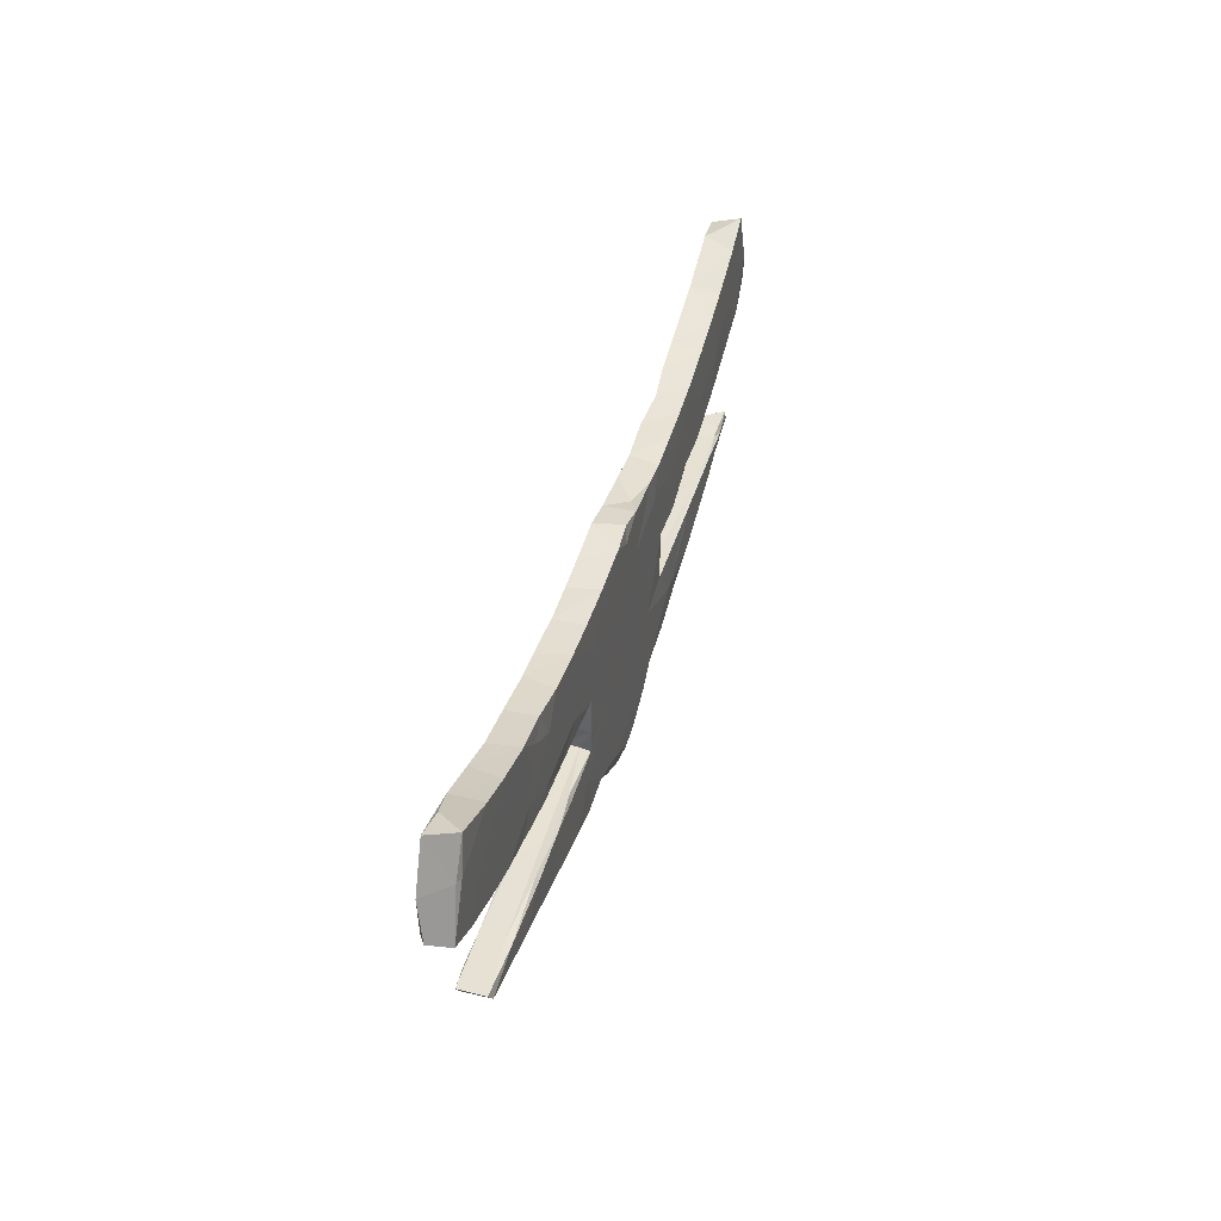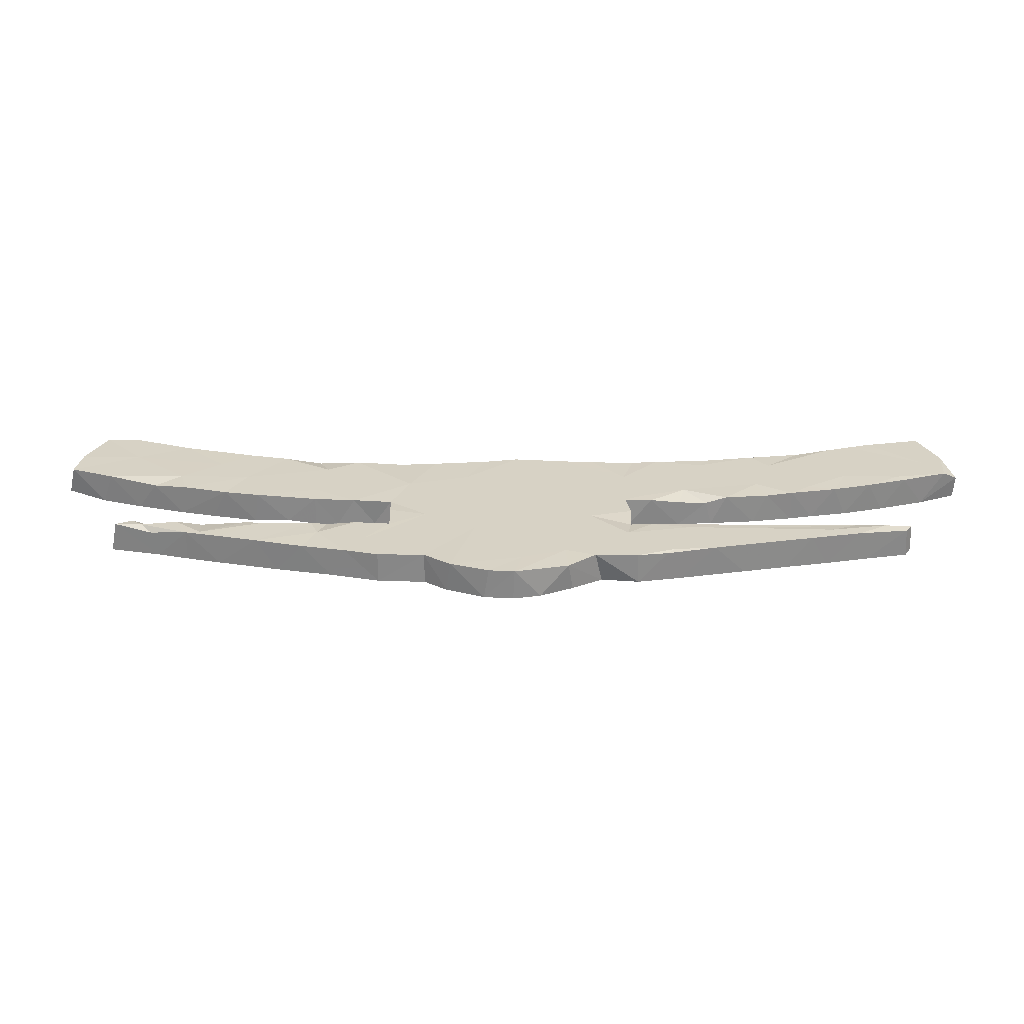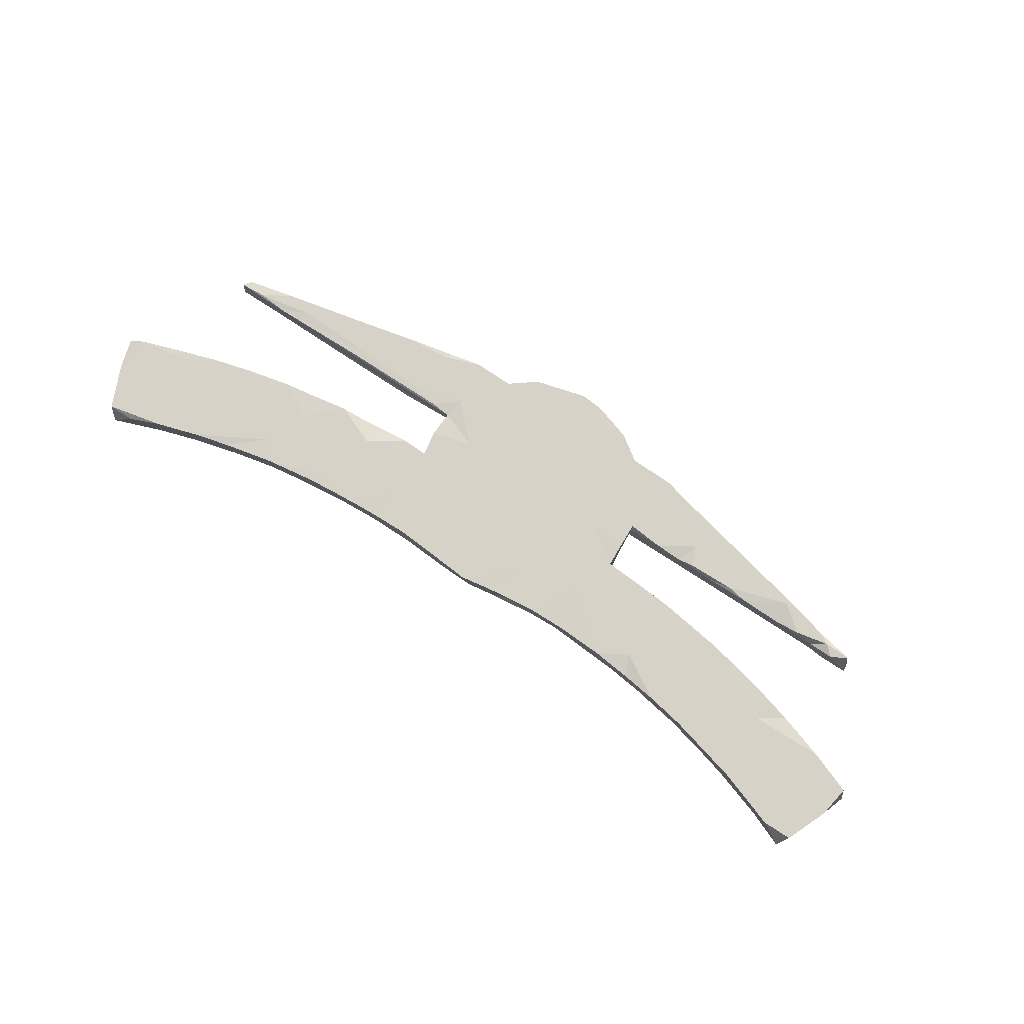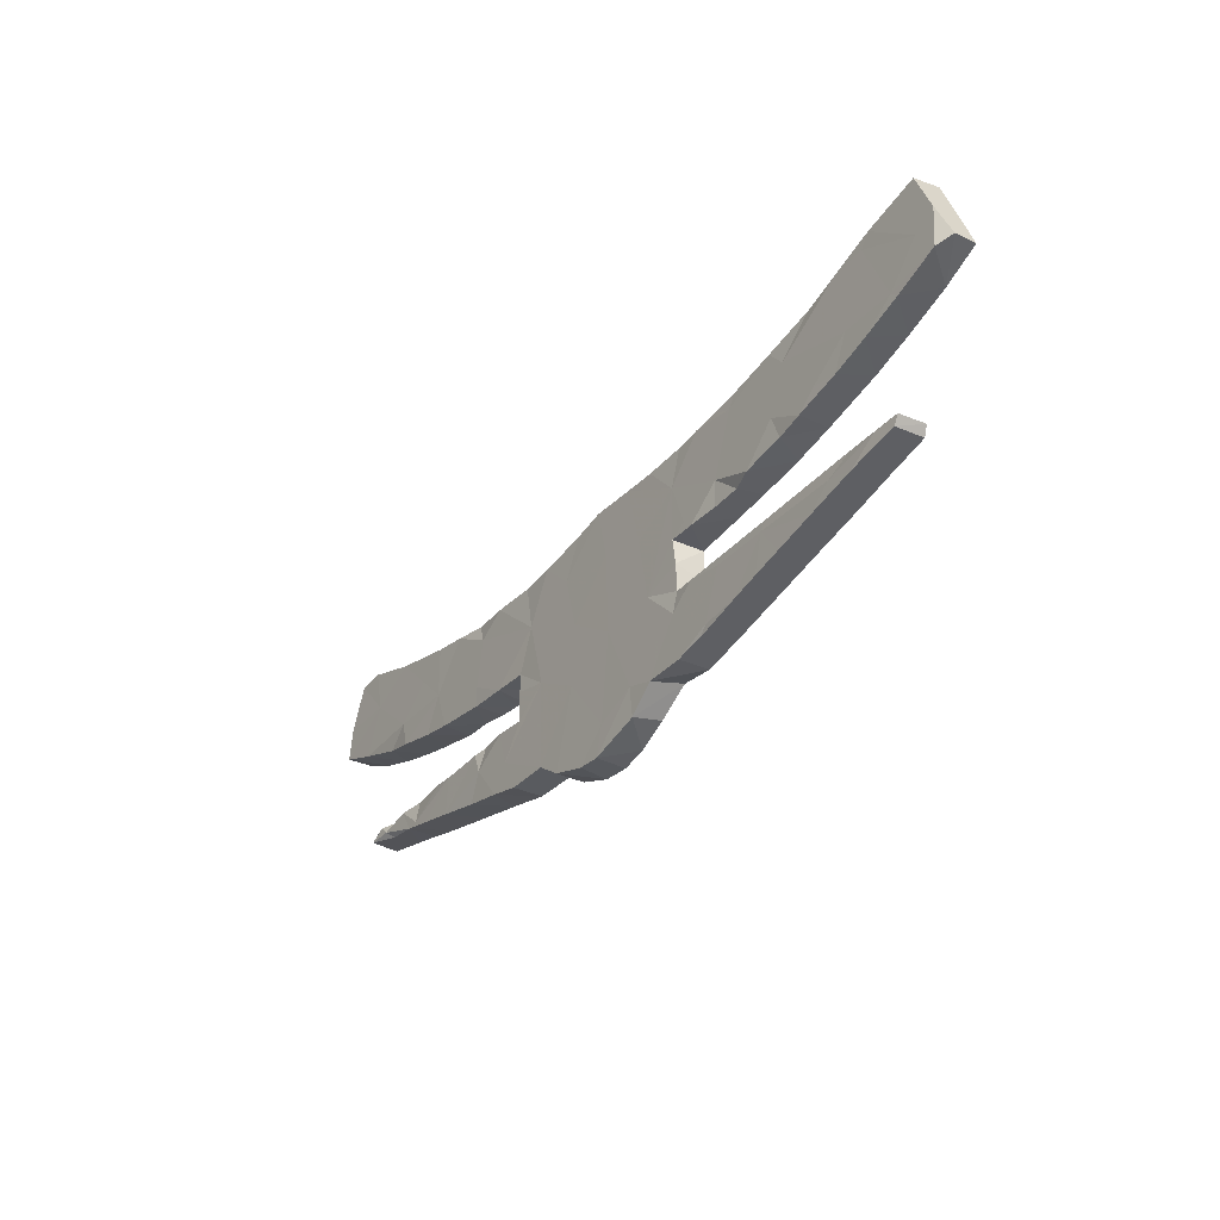
<metadata>
{"format":"obj","ext":"obj","renderer":"f3d","projection":"perspective","resolution":1024,"background":"white","views":[{"elev":38.5,"azim":104.9,"up":"+Y"},{"elev":-62.8,"azim":-0.1,"up":"+Y"},{"elev":77.8,"azim":-147.4,"up":"+Z"},{"elev":-33.6,"azim":56.7,"up":"+Y"}]}
</metadata>
<code>
v 0.7211 0.2156 0.02881
v 0.4781 0.003828 -0.02823
v 0.3412 0.02993 0.02862
v 0.2679 -0.116 0.02781
v -0.05816 -0.07663 -0.0288
v -0.8751 0.1811 -0.02869
v -0.3559 0.1551 -0.02872
v -0.3818 0.1005 -0.02888
v 0.4134 -0.1175 -0.02876
v 0.005284 -0.3044 0.0283
v 0.5198 0.1489 -0.02855
v 0.1527 -0.0828 0.02872
v 0.6515 -0.1171 -0.01639
v 0.7637 -0.1189 0.02579
v 0.2362 -0.2422 -0.02774
v -0.6687 0.2195 0.02863
v 0.4552 0.1159 -0.02886
v -0.6422 -0.1108 0.02858
v -0.5109 -0.1096 0.02689
v 0.8982 0.1203 -0.02852
v 0.6538 0.2131 0.02885
v 0.5279 -0.1216 -0.02903
v -0.877 0.1783 0.02881
v -0.7052 -0.1149 -0.02927
v -0.728 0.1431 -0.02888
v -0.1747 0.09193 -0.02879
v 0.5181 -0.1146 -0.02305
v -0.2795 -0.1779 0.02886
v 0.3779 -0.1139 0.02425
v -0.369 -0.1529 0.02881
v -0.4744 -0.1156 0.02932
v 0.5546 0.01675 -0.02802
v -0.842 0.2606 0.0283
v -0.313 0.1509 0.02921
v 0.2908 -0.2309 0.02684
v 0.3977 0.1647 0.02804
v 0.4797 0.02397 -0.02872
v 0.3284 -0.0116 -0.02665
v -0.2489 -0.2399 0.02857
v 0.4616 -0.1177 0.02771
v -0.2023 0.05427 0.02887
v -0.3856 0.0263 0.02908
v -0.5552 -0.1683 0.02855
v -0.4306 -0.1122 -0.02804
v -0.7096 -0.1047 -0.02408
v 0.1131 -0.273 -0.02388
v -0.1206 -0.272 -0.0284
v -0.5306 0.1832 0.02893
v -0.5187 0.1802 -0.02867
v 0.1003 -0.222 0.02876
v 0.2309 -0.0628 0.02849
v 0.2335 -0.2421 0.02867
v 0.8282 0.09012 -0.02882
v 0.009941 0.1363 -0.02883
v 0.04482 0.01532 -0.02879
v 0.641 0.03494 0.02771
v 0.7872 0.07677 0.02786
v 0.3496 -0.1221 -0.02876
v -0.8867 0.1181 0.02823
v 0.03934 -0.08677 0.02873
v 0.3933 -0.007816 -0.02619
v -0.3178 -0.0197 -0.02879
v 0.2554 0.002019 0.02878
v -0.711 0.05462 0.02394
v 0.7966 0.2597 0.02106
v 0.6584 -0.1165 0.02584
v -0.3901 0.159 0.02283
v -0.278 0.07367 -0.02887
v 0.2464 0.1545 0.02756
v 0.7556 -0.1336 -0.02824
v 0.1049 -0.279 0.02695
v 0.316 -0.2255 -0.02873
v -0.1544 0.1469 0.02854
v -0.5292 0.08413 0.02888
v 0.4317 -0.201 0.02871
v 0.7864 0.1547 -0.02885
v 0.4871 0.05545 0.02878
v 0.09998 0.1591 0.02884
v 0.5188 -0.1835 -0.0282
v 0.713 0.05367 0.02805
v -0.7683 -0.1042 -0.02533
v -0.004259 0.1645 -0.02512
v -0.6832 -0.1076 -0.02292
v -0.2361 -0.06227 -0.02639
v 0.8402 0.2751 -0.02688
v 0.6784 -0.15 -0.02786
v -0.6872 -0.1376 0.01927
v -0.6495 0.03804 0.02855
v 0.4919 0.1773 -0.02544
v 0.4976 -0.1157 0.02169
v 0.444 -0.1155 -0.01253
v -0.6621 0.08717 0.02906
v -0.6612 0.2172 -0.0289
v 0.9005 0.1167 0.01342
v 0.05325 -0.2971 -0.02648
v -0.1627 -0.2421 0.02863
v 0.8674 0.2071 -0.02406
v 0.6716 0.2181 -0.02889
v -0.4412 -0.005668 -0.02211
v -0.06165 -0.01795 0.02874
v -0.4116 0.009857 -0.02888
v -0.5918 -0.1514 0.02859
v 0.587 0.1966 0.02619
v 0.1651 0.1537 0.02908
v 0.131 0.1003 -0.02883
v -0.07008 -0.1328 0.02873
v 0.3822 -0.007596 0.01845
v 0.0606 0.1621 -0.02888
v -0.6189 -0.1527 -0.02834
v -0.0898 0.08477 0.02875
v -0.2087 0.1444 -0.02835
v -0.3839 -0.1142 0.02899
v 0.02002 -0.2498 0.02871
v -0.3115 -0.2241 0.02849
v -0.7641 0.1751 0.02883
v -0.566 0.01753 0.02774
v 0.2235 -0.01375 0.02869
v 0.7669 -0.1183 -0.0236
v 0.7756 0.0899 0.02885
v 0.7394 0.2387 0.02919
v 0.1685 -0.232 -0.02899
v 0.009243 0.167 0.02898
v -0.2325 -0.0154 -0.02848
v 0.422 -0.003968 0.02897
v 0.1294 0.03731 0.02876
v -0.6583 0.03974 -0.02815
v 0.3247 0.1582 -0.02875
v -0.1614 -0.2422 -0.02879
v 0.7531 -0.1344 0.02439
v -0.1365 -0.1209 -0.02881
v 0.6704 0.09421 0.02897
v 0.5986 -0.1664 -0.02881
v -0.2337 -0.1183 0.02915
v -0.2487 -0.2397 -0.02757
v -0.8043 0.08589 0.02862
v 0.5963 0.02486 -0.02756
v -0.05888 0.0735 -0.02876
v -0.1526 0.1465 -0.0271
v -0.899 0.1272 -0.02381
v 0.6653 0.04066 -0.02879
v 0.2093 0.06836 -0.0288
v 0.3862 -0.2107 -0.02868
v 0.5219 0.1397 0.0289
v -0.2696 -0.02006 -0.02067
v -0.3004 -0.1119 0.02882
v 0.05293 -0.1229 -0.02882
v 0.23 -0.07885 -0.02877
v -0.6464 0.08879 -0.02893
v 0.2305 -0.1134 -0.009528
v 0.7152 -0.1213 0.02858
v -0.05067 -0.2993 -0.02835
v 0.4384 -0.2003 -0.02837
v 0.7438 0.24 -0.0288
v 0.274 -0.01515 0.0281
v -0.1658 -0.07728 0.02877
v 0.2249 0.08654 0.0288
v -0.8236 0.09265 -0.02887
v 0.4907 0.1772 0.02893
v -0.5931 0.02474 -0.02857
v -0.2345 -0.1122 0.01808
v -0.3853 -0.01317 -0.02597
v 0.3838 0.1418 0.02866
v -0.5009 0.004554 0.02856
v 0.3045 -0.2179 0.0287
v 0.0852 -0.2609 -0.02886
v 0.5539 0.0164 0.02883
v -0.81 0.1762 -0.02892
v 0.2297 -0.1179 -0.02866
v 0.342 0.1601 0.02833
v 0.3285 -0.01161 0.02152
v -0.4821 -0.1852 0.02844
v 0.558 0.06457 -0.02886
v -0.7268 -0.104 0.02726
v -0.4249 0.1639 -0.02898
v -0.4308 -0.1101 0.0205
v -0.03234 -0.2634 -0.0289
v 0.1558 -0.2406 0.02864
v -0.3083 -0.01932 0.02906
v -0.5069 0.005783 -0.02881
v 0.8733 0.1056 0.02856
v -0.5899 0.1427 0.02888
v -0.5938 -0.1086 0.02115
v -0.04181 -0.2999 0.0282
v -0.3393 -0.2183 -0.02706
v -0.402 -0.1099 -0.02335
v 0.661 -0.1532 0.02829
v -0.4183 -0.1338 -0.02882
v -0.24 -0.02459 -0.02663
v -0.3546 -0.111 0.02381
v -0.5393 -0.109 -0.02276
v -0.3925 -0.2059 0.02736
v 0.3397 -0.1301 0.02872
v 0.7424 0.06223 -0.02879
v -0.7609 0.2504 -0.029
v -0.05374 0.157 -0.0287
v 0.6098 -0.1392 0.02863
v -0.2022 -0.05082 -0.02887
v 0.228 -0.016 -0.02857
v 0.4161 0.167 -0.02882
v -0.2352 -0.06045 0.02919
v 0.5034 0.008622 0.02652
v 0.295 0.1572 0.02873
v -0.2946 -0.1844 -0.02885
v 0.2212 -0.1523 0.02868
v 0.5779 0.1943 -0.02884
v -0.05385 0.1571 0.0283
v 0.8794 0.1768 0.02875
v -0.5548 -0.1685 -0.02854
v -0.6169 -0.1539 0.02837
v 0.03212 0.07063 0.02878
v 0.5677 -0.1726 0.02852
v -0.1132 -0.2767 0.02893
v -0.7566 -0.1215 0.02907
v 0.8452 0.2604 0.02873
v -0.8331 0.2801 -0.02842
v 0.3809 -0.2121 0.02869
v -0.3017 -0.1115 -0.008448
v -0.6742 -0.1406 -0.0264
v -0.2331 -0.1115 -0.02715
v -0.4425 -0.1938 -0.029
v 0.4874 -0.1893 0.02852
v -0.342 -0.01656 -0.0238
v -0.785 0.2606 0.02878
v 0.2459 0.1543 -0.02834
v -0.2364 -0.02396 0.02775
v 0.5907 0.04472 0.02888
v -0.7475 0.06567 -0.02801
v -0.06069 -0.2002 -0.02885
v -0.2225 0.146 0.02661
v -0.6792 -0.1079 0.01489
v 0.149 -0.09501 -0.02886
v 0.8555 0.2083 -0.02868
v 0.2482 -0.1689 -0.02892
v -0.5943 0.1986 -0.02872
v -0.4593 0.1697 0.02819
v -0.7672 -0.1191 -0.02711
v 0.6669 -0.1185 -0.02829
v -0.3704 0.1178 0.02898
v 0.003141 -0.3046 -0.02835
v 0.3355 -0.1126 -0.02409
v -0.6193 -0.1119 -0.02863
v 0.3247 0.02644 -0.02882
v -0.09128 0.1477 -0.01066
v 0.2287 -0.1124 0.02495
v 0.837 0.1543 0.0289
v 0.6209 0.138 -0.02893
v -0.7062 -0.1231 0.02913
v -0.5115 0.08166 -0.02896
v 0.4494 -0.1331 0.0287
v -0.2859 0.1502 -0.02845
v -0.3855 -0.01279 0.02846
v 0.1571 0.1554 -0.02877
f 179 163 116
f 38 170 154
f 61 107 38
f 2 32 201
f 198 154 117
f 244 149 147
f 66 118 13
f 218 209 87
f 186 211 132
f 208 171 43
f 132 211 79
f 152 75 216
f 47 96 128
f 121 177 71
f 15 52 177
f 47 212 96
f 151 212 47
f 201 77 124
f 166 201 32
f 136 166 32
f 56 226 166
f 136 56 166
f 163 251 42
f 99 251 163
f 251 178 42
f 225 41 178
f 155 100 41
f 117 156 12
f 154 3 63
f 170 3 154
f 107 170 38
f 107 124 3
f 170 107 3
f 2 201 124
f 222 178 251
f 144 225 178
f 225 155 41
f 200 225 84
f 60 210 100
f 60 125 210
f 12 125 60
f 51 117 12
f 154 63 117
f 155 225 200
f 133 200 160
f 133 155 200
f 60 100 106
f 147 51 244
f 106 100 155
f 244 51 12
f 247 173 213
f 87 247 213
f 230 83 173
f 247 230 173
f 247 18 230
f 209 18 247
f 18 182 230
f 182 190 230
f 102 182 18
f 102 19 182
f 19 190 182
f 31 19 102
f 31 175 19
f 175 190 19
f 112 175 31
f 112 189 175
f 189 217 175
f 189 112 30
f 189 145 217
f 145 189 30
f 145 160 217
f 160 145 133
f 204 244 12
f 204 4 244
f 244 29 149
f 29 91 149
f 4 29 244
f 192 4 204
f 40 29 4
f 192 40 4
f 192 249 40
f 40 90 29
f 90 91 29
f 66 90 40
f 249 66 40
f 196 66 249
f 66 13 90
f 211 196 249
f 196 150 66
f 196 186 150
f 186 129 150
f 86 129 186
f 14 118 66
f 150 14 66
f 129 14 150
f 209 247 87
f 102 18 209
f 43 31 102
f 171 31 43
f 171 112 31
f 30 112 171
f 145 30 28
f 133 145 28
f 28 155 133
f 96 155 28
f 96 106 155
f 113 60 106
f 50 60 113
f 50 12 60
f 204 12 50
f 186 196 211
f 208 43 209
f 216 192 164
f 216 249 192
f 75 249 216
f 221 249 75
f 221 211 249
f 79 221 152
f 79 211 221
f 191 30 171
f 220 191 171
f 114 28 30
f 212 106 96
f 177 204 50
f 52 204 177
f 164 204 52
f 164 192 204
f 152 221 75
f 114 30 191
f 184 114 191
f 39 28 114
f 96 28 39
f 113 106 212
f 35 164 52
f 15 72 35
f 72 216 35
f 35 216 164
f 142 216 72
f 134 96 39
f 71 177 50
f 183 113 212
f 10 50 113
f 71 50 10
f 151 183 212
f 151 10 183
f 239 10 151
f 10 113 183
f 95 71 10
f 37 32 2
f 105 141 55
f 137 197 26
f 26 123 68
f 248 101 179
f 248 179 159
f 126 159 116
f 172 136 32
f 172 32 37
f 172 37 17
f 17 37 242
f 54 105 55
f 8 68 101
f 8 101 248
f 248 159 148
f 159 126 148
f 126 64 227
f 148 126 25
f 25 126 227
f 193 53 57
f 246 140 172
f 17 242 127
f 54 55 137
f 25 227 157
f 157 227 135
f 76 53 193
f 193 140 246
f 127 242 141
f 7 68 8
f 174 8 248
f 49 248 148
f 157 135 59
f 157 59 139
f 94 180 53
f 20 94 53
f 11 172 17
f 246 172 11
f 199 17 127
f 252 141 105
f 108 105 54
f 54 137 195
f 138 137 26
f 138 26 111
f 111 26 68
f 111 68 250
f 250 68 7
f 174 7 8
f 174 248 49
f 49 148 234
f 234 148 93
f 93 148 25
f 25 157 167
f 167 157 6
f 6 157 139
f 94 20 97
f 232 20 53
f 97 20 232
f 232 53 76
f 76 193 246
f 224 127 141
f 224 141 252
f 108 252 105
f 82 108 54
f 82 54 195
f 206 82 195
f 138 195 137
f 195 138 243
f 243 138 73
f 138 111 229
f 229 111 250
f 34 250 7
f 67 7 174
f 153 76 98
f 98 76 246
f 89 11 17
f 89 17 199
f 36 199 127
f 36 127 169
f 108 82 122
f 235 174 49
f 235 49 48
f 48 49 234
f 98 246 205
f 205 246 11
f 205 11 89
f 158 205 89
f 194 25 167
f 21 98 205
f 93 25 194
f 16 93 194
f 16 194 223
f 215 194 167
f 215 167 6
f 33 215 6
f 153 232 76
f 85 232 153
f 97 232 85
f 214 97 85
f 85 153 65
f 176 151 47
f 121 71 46
f 121 46 165
f 165 46 95
f 165 95 239
f 165 239 176
f 228 176 47
f 35 52 15
f 121 165 146
f 146 165 176
f 128 228 47
f 233 72 15
f 134 114 184
f 233 15 121
f 128 134 203
f 203 134 184
f 184 191 220
f 152 216 142
f 58 142 72
f 233 121 231
f 228 128 130
f 203 184 220
f 203 220 187
f 220 171 208
f 152 142 9
f 9 142 58
f 231 121 146
f 228 146 176
f 130 128 203
f 208 209 109
f 132 86 186
f 132 79 22
f 79 152 22
f 9 22 152
f 58 72 233
f 168 58 233
f 5 228 130
f 44 187 220
f 109 209 218
f 24 109 218
f 218 87 213
f 218 213 236
f 24 218 236
f 134 39 114
f 70 129 86
f 118 70 237
f 237 70 86
f 118 237 13
f 237 86 132
f 132 22 237
f 237 22 27
f 13 237 27
f 13 91 90
f 91 13 27
f 27 22 9
f 240 27 9
f 27 240 91
f 240 9 58
f 240 58 168
f 91 240 149
f 149 240 168
f 168 233 231
f 146 228 5
f 219 130 203
f 160 219 217
f 219 203 44
f 217 219 185
f 185 219 44
f 44 203 187
f 175 217 190
f 217 185 190
f 190 185 44
f 44 220 208
f 241 44 208
f 190 44 241
f 190 241 83
f 208 109 241
f 241 109 24
f 190 83 230
f 241 24 83
f 83 45 173
f 83 24 45
f 24 236 81
f 45 24 81
f 173 45 81
f 118 14 129
f 236 213 81
f 149 168 147
f 147 168 231
f 197 130 219
f 219 160 84
f 197 219 84
f 160 200 84
f 84 123 197
f 51 147 198
f 5 130 197
f 51 198 117
f 198 147 231
f 231 146 55
f 146 5 55
f 55 5 137
f 188 123 84
f 188 84 225
f 123 188 144
f 123 144 62
f 144 178 62
f 62 178 222
f 222 251 161
f 62 161 101
f 62 222 161
f 161 251 99
f 2 61 37
f 2 124 61
f 61 124 107
f 37 61 242
f 61 38 242
f 38 154 198
f 242 38 198
f 141 198 231
f 137 5 197
f 26 197 123
f 68 123 62
f 101 161 99
f 101 99 179
f 99 163 179
f 179 116 159
f 140 56 136
f 242 198 141
f 141 231 55
f 68 62 101
f 172 140 136
f 201 166 77
f 117 63 156
f 12 156 125
f 100 210 110
f 100 110 41
f 23 33 6
f 234 93 16
f 158 103 205
f 235 67 174
f 94 97 207
f 57 80 193
f 140 80 56
f 193 80 140
f 176 239 151
f 95 10 239
f 223 215 33
f 120 214 65
f 214 85 65
f 115 223 33
f 120 153 98
f 120 65 153
f 23 115 33
f 16 223 115
f 21 120 98
f 1 120 21
f 245 120 1
f 207 214 120
f 207 97 214
f 48 234 16
f 143 103 158
f 21 103 143
f 103 21 205
f 245 207 120
f 181 16 115
f 181 48 16
f 74 235 48
f 169 127 202
f 162 36 169
f 158 199 36
f 162 158 36
f 143 158 162
f 158 89 199
f 131 1 21
f 119 1 131
f 245 1 119
f 59 115 23
f 74 48 181
f 238 235 74
f 238 67 235
f 34 67 238
f 34 7 67
f 229 250 34
f 229 34 41
f 73 229 41
f 73 138 229
f 243 73 206
f 206 73 110
f 206 195 243
f 122 82 206
f 78 108 122
f 210 78 122
f 78 252 108
f 104 252 78
f 104 69 252
f 69 224 252
f 156 69 104
f 202 69 156
f 69 127 224
f 70 118 129
f 162 169 202
f 143 131 21
f 180 207 245
f 180 94 207
f 23 6 139
f 122 206 110
f 125 78 210
f 156 104 78
f 156 78 125
f 77 143 162
f 119 180 245
f 59 135 115
f 92 115 135
f 92 181 115
f 92 74 181
f 238 74 42
f 41 34 238
f 110 73 41
f 210 122 110
f 3 202 156
f 3 162 202
f 226 131 143
f 80 57 119
f 53 180 57
f 180 119 57
f 64 88 92
f 88 74 92
f 77 162 3
f 124 77 3
f 166 143 77
f 226 143 166
f 80 119 131
f 227 64 135
f 64 92 135
f 163 42 74
f 178 238 42
f 178 41 238
f 63 3 156
f 56 131 226
f 209 43 102
f 56 80 131
f 126 88 64
f 116 88 126
f 88 116 74
f 116 163 74
f 223 194 215
f 95 46 71
f 121 15 177
f 128 96 134
f 188 225 144
f 202 127 69
f 59 23 139
f 213 173 81

</code>
